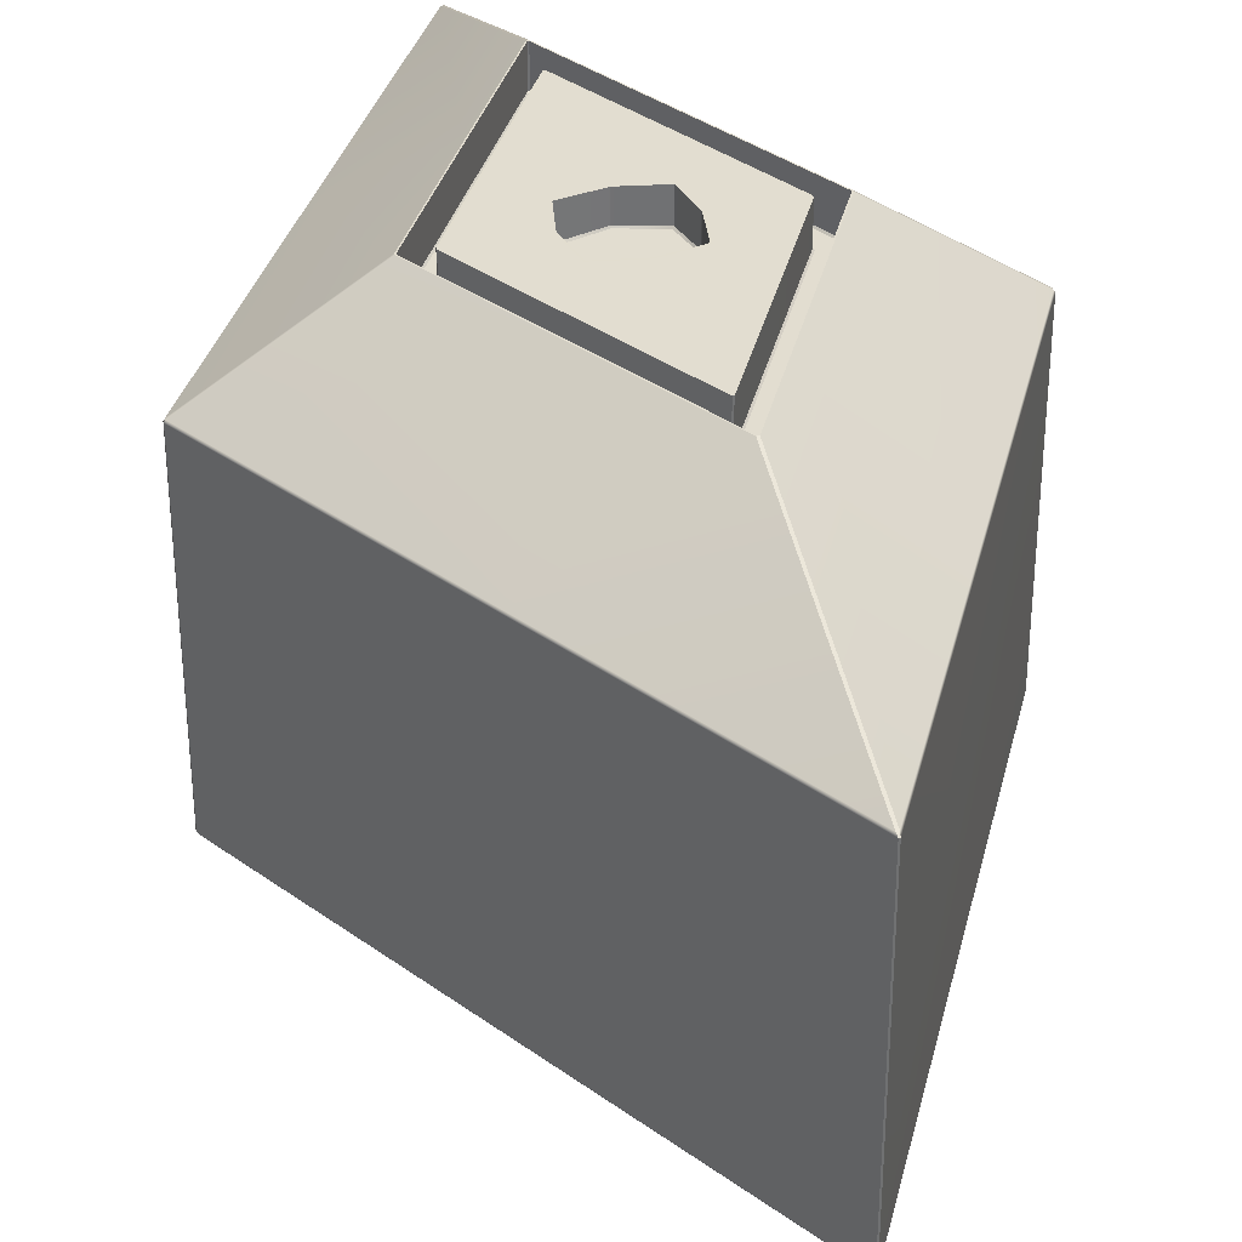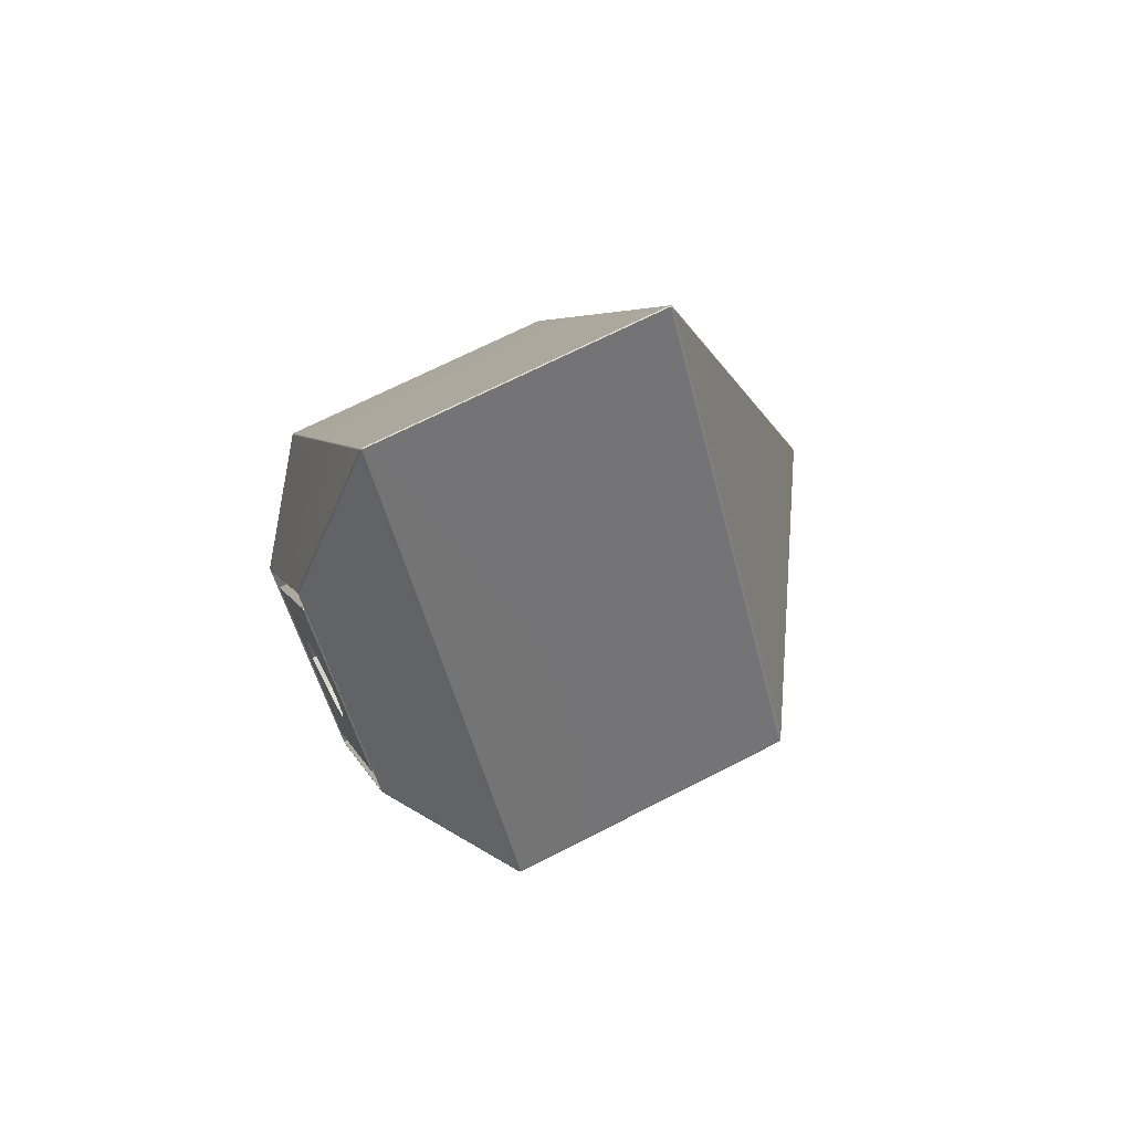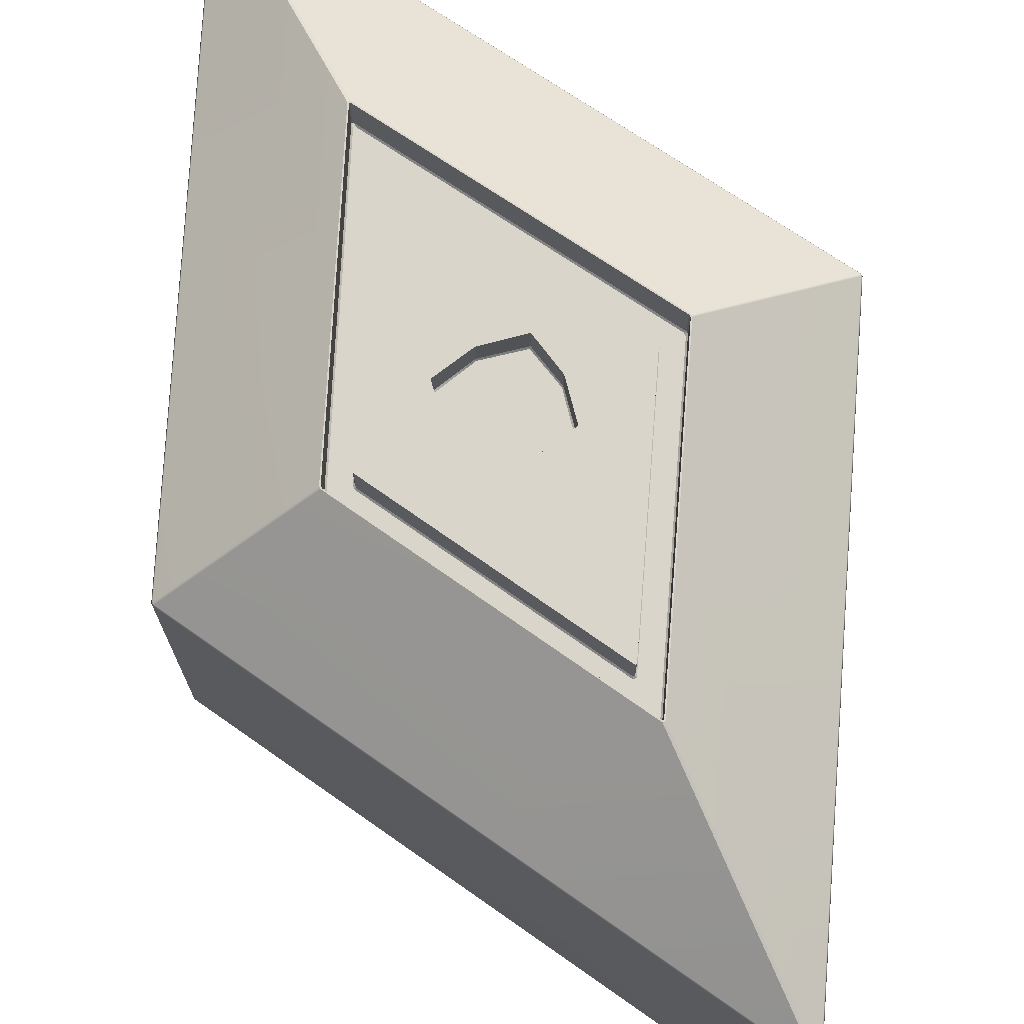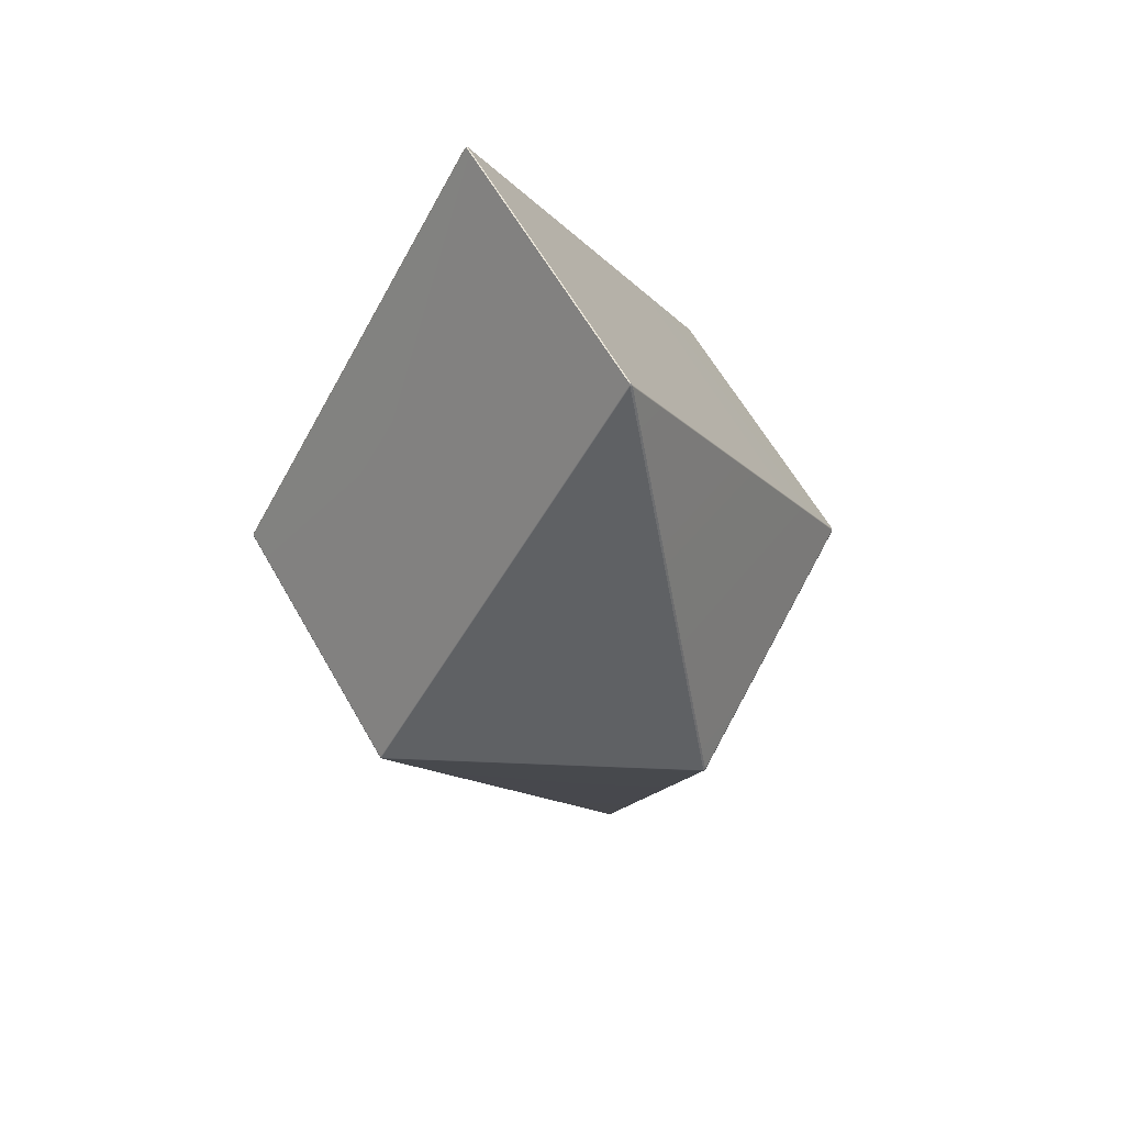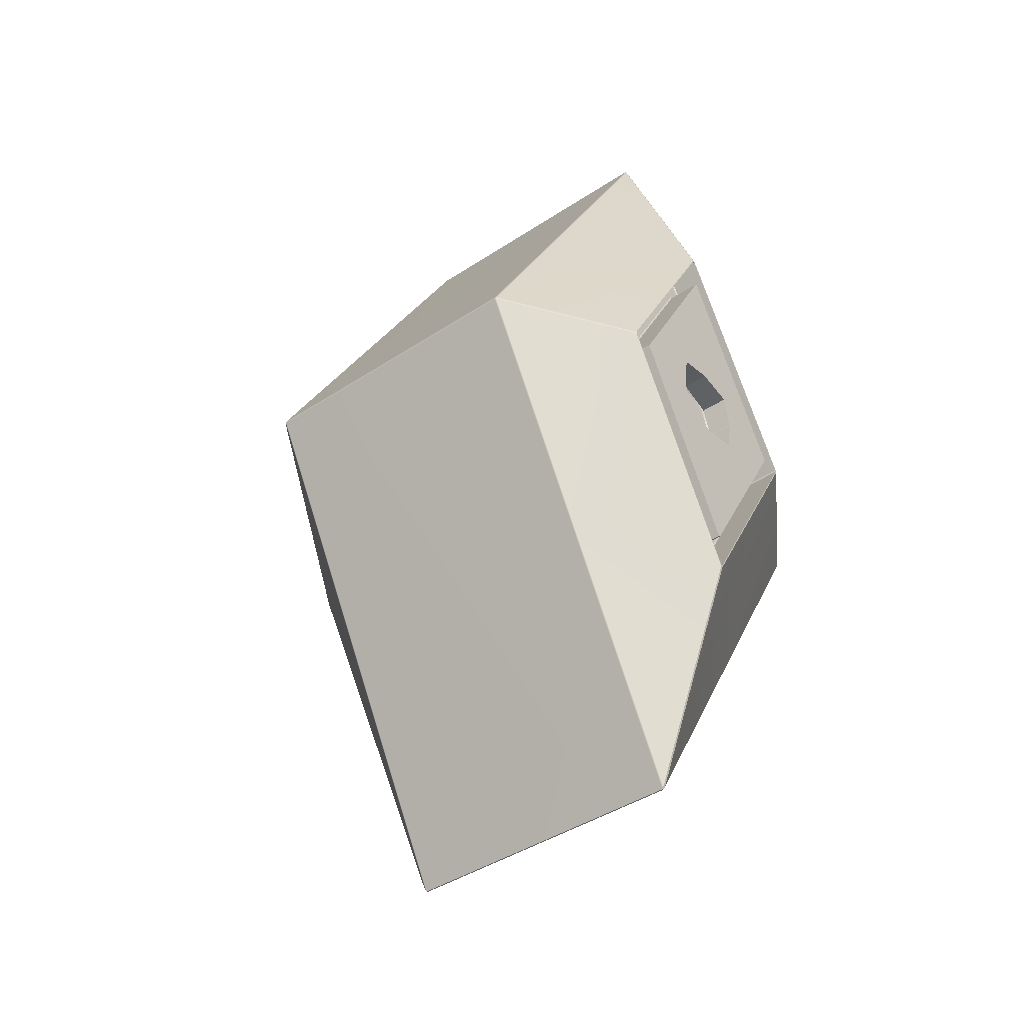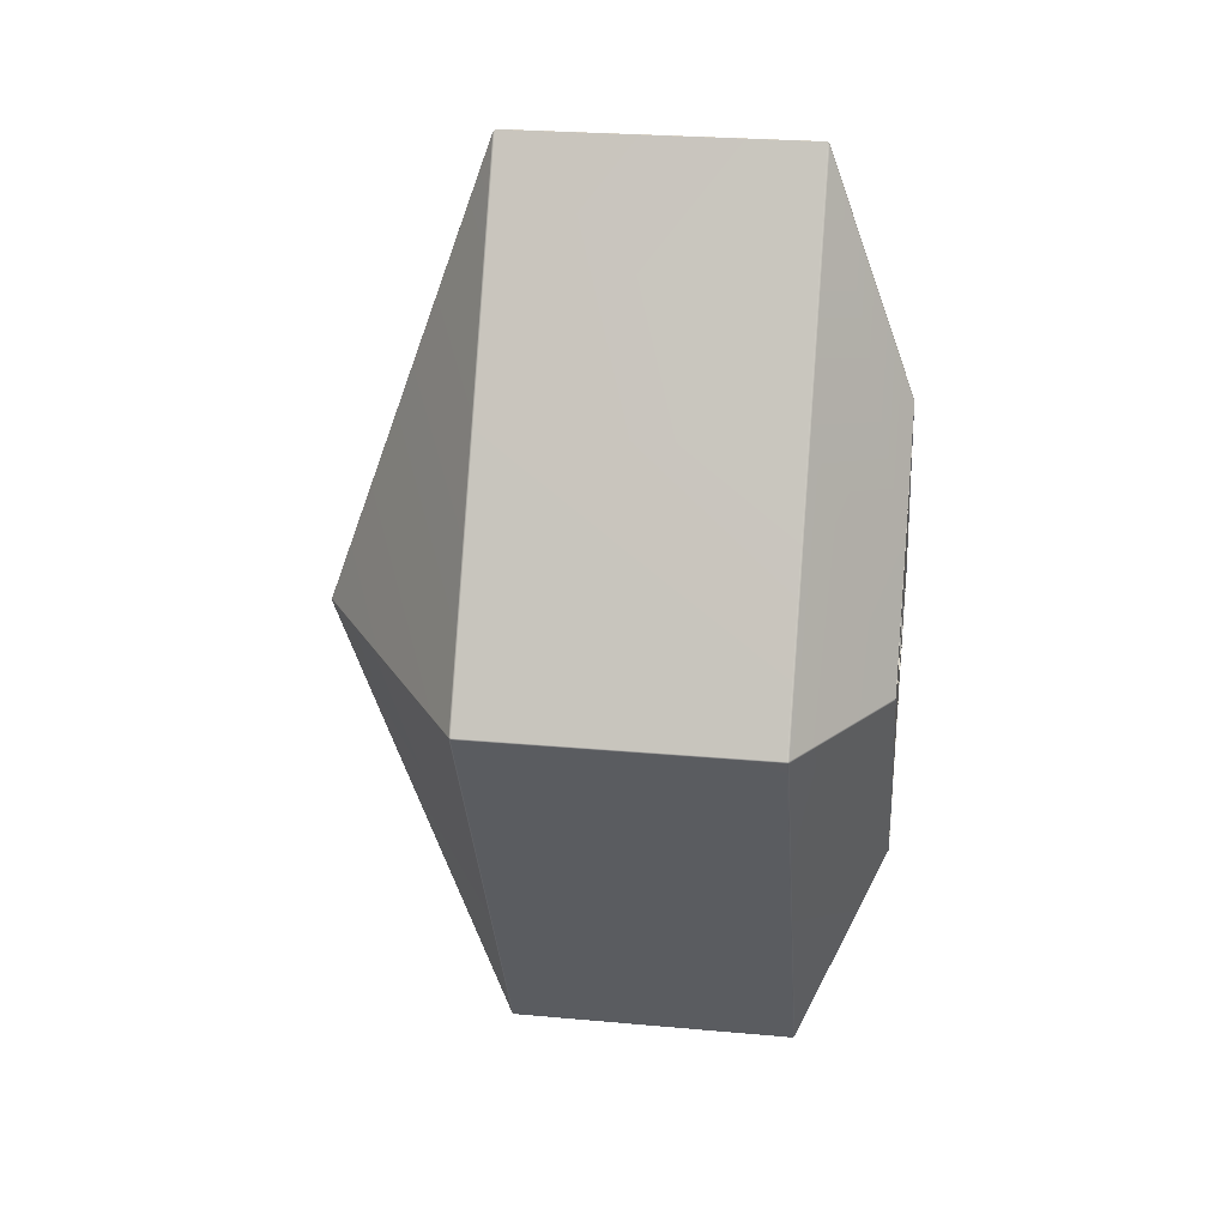
<metadata>
{"format":"obj","ext":"obj","renderer":"f3d","projection":"perspective","resolution":1024,"background":"white","views":[{"elev":35.1,"azim":164.2,"up":"+Z"},{"elev":68.5,"azim":62.7,"up":"+Y"},{"elev":74.4,"azim":-25.9,"up":"+Z"},{"elev":61.0,"azim":150.6,"up":"+Y"},{"elev":-42.5,"azim":-51.8,"up":"+Y"},{"elev":25.9,"azim":-81.8,"up":"+Y"}]}
</metadata>
<code>
g default
v 0.05781 -0.06466 0.3505
v -0.07513 0.06466 0.3505
v -0.07513 -0.06466 0.3505
v 0.05781 0.06466 0.3505
v -0.01067 0 0.3103
v 0.05856 -0.001965 0.3505
v 0.05856 0.001963 0.3505
v 0.05658 0.001742 0.3505
v 0.05658 -0.001743 0.3505
v 0.04793 0.05486 0.3505
v 0.04628 0.05322 0.3505
v -0.007449 0.0658 0.3505
v -0.01138 0.06575 0.3505
v -0.01115 0.06376 0.3505
v -0.007597 0.06378 0.3505
v -0.06482 0.05482 0.3505
v -0.06314 0.05322 0.3505
v -0.07371 0.001963 0.3505
v -0.07371 -0.001965 0.3505
v -0.07175 -0.001771 0.3505
v -0.07175 0.00177 0.3505
v 0.05658 0.001742 0.3123
v 0.05535 -1e-06 0.3103
v 0.05658 -0.001743 0.3123
v 0.04628 -0.05323 0.3091
v 0.04458 -0.05165 0.3068
v 0.04458 0.05164 0.3068
v 0.04628 0.05322 0.3091
v -0.06314 -0.05323 0.3091
v -0.06152 -0.05157 0.3068
v -0.01115 -0.06376 0.3123
v -0.007597 -0.06379 0.3123
v -0.009362 -0.06249 0.3103
v -0.01115 0.06376 0.3123
v -0.009362 0.06249 0.3103
v -0.007597 0.06378 0.3123
v -0.06152 0.05157 0.3068
v -0.06314 0.05322 0.3091
v -0.0705 -1e-06 0.3103
v -0.07175 0.00177 0.3123
v -0.07175 -0.001771 0.3123
v 0.04793 -0.05486 0.3505
v 0.04628 -0.05323 0.3505
v -0.06314 -0.05323 0.3505
v -0.06482 -0.05482 0.3505
v -0.008975 -0.701 -0.2226
v -0.00968 -0.7054 -0.2195
v -0.01163 -0.7054 -0.2195
v -0.01235 -0.7009 -0.2227
v -0.2056 -0.3528 -0.2227
v -0.207 -0.3536 -0.2195
v -0.01163 -0.7054 0.2195
v -0.00968 -0.7054 0.2195
v -0.008976 -0.701 0.2226
v -0.01235 -0.7009 0.2227
v -0.2061 -0.3519 0.2227
v -0.207 -0.3536 0.2195
v -0.008976 -0.3538 0.3505
v -0.00968 -0.3519 0.3505
v -0.01163 -0.3518 0.3505
v -0.01235 -0.3538 0.3505
v -0.1097 -0.1784 0.3505
v -0.1088 -0.1768 0.3505
v -0.00968 -0.3519 0.2996
v -0.008596 -0.3461 0.2977
v -0.01252 -0.3462 0.2977
v -0.01163 -0.3518 0.2996
v -0.007815 -0.2944 0.2977
v -0.008779 -0.2921 0.2997
v -0.01073 -0.2921 0.2997
v -0.01174 -0.2943 0.2977
v -0.09249 -0.1489 0.2977
v -0.09134 -0.1469 0.2997
v -0.1088 -0.1768 0.2996
v -0.1077 -0.1748 0.2977
v -0.01073 -0.2921 0.3505
v -0.008779 -0.2921 0.3505
v -0.007807 -0.2866 0.3505
v -0.01174 -0.2863 0.3505
v -0.09134 -0.1469 0.3505
v -0.09058 -0.1442 0.3505
v -0.007806 -0.07758 0.3505
v -0.01173 -0.07755 0.3505
v -0.007597 -0.06379 0.3505
v -0.01115 -0.06376 0.3505
v -0.01138 -0.06575 0.3505
v -0.007449 -0.0658 0.3505
v -0.01235 0.001879 -0.4762
v -0.008975 0.001877 -0.4762
v -0.008975 -0.001877 -0.4762
v -0.01235 -0.001879 -0.4762
v 0.07545 -0.1444 0.3505
v 0.07623 -0.1469 0.3505
v 0.07623 -0.1469 0.2997
v 0.07734 -0.1489 0.2977
v 0.0917 -0.1748 0.2977
v 0.09281 -0.1768 0.2996
v 0.09281 -0.1768 0.3505
v 0.09374 -0.1784 0.3505
v 0.1954 -0.352 0.2226
v 0.1963 -0.3536 0.2195
v 0.1949 -0.3527 -0.2226
v 0.1963 -0.3536 -0.2195
v 0.1929 -0.001964 0.2977
v 0.1953 -0.001695 0.2996
v 0.1953 0.001694 0.2996
v 0.1929 0.001963 0.2977
v 0.1612 0.001694 0.2997
v 0.1612 -0.001695 0.2997
v 0.1634 -0.001964 0.2977
v 0.1634 0.001963 0.2977
v 0.0917 0.1748 0.2977
v 0.09281 0.1768 0.2996
v 0.197 -0.001877 0.3505
v 0.197 0.001876 0.3505
v 0.1953 0.001694 0.3505
v 0.1953 -0.001695 0.3505
v 0.09281 0.1768 0.3505
v 0.09374 0.1784 0.3505
v 0.07623 0.1469 0.2997
v 0.07734 0.1489 0.2977
v 0.1612 0.001694 0.3505
v 0.1588 0.001963 0.3505
v 0.1588 -0.001964 0.3505
v 0.1612 -0.001695 0.3505
v 0.07044 0.001963 0.3505
v 0.07044 -0.001965 0.3505
v 0.07545 0.1444 0.3505
v 0.07623 0.1469 0.3505
v 0.4003 0.001877 0.2226
v 0.4003 -0.001877 0.2226
v 0.4023 -0.001695 0.2195
v 0.4023 0.001695 0.2195
v 0.4023 -0.001695 -0.2195
v 0.4003 -0.001877 -0.2226
v 0.4003 0.001877 -0.2226
v 0.4023 0.001695 -0.2195
v 0.1949 0.3527 -0.2226
v 0.1963 0.3536 -0.2195
v 0.1954 0.352 0.2226
v 0.1963 0.3536 0.2195
v -0.08563 0.001963 0.3505
v -0.08563 -0.001965 0.3505
v -0.4023 -0.001717 -0.2195
v -0.4023 0.001717 -0.2195
v -0.4004 0.001879 -0.2227
v -0.4004 -0.001879 -0.2227
v -0.1696 -0.001964 0.3505
v -0.1696 0.001963 0.3505
v -0.172 0.001716 0.3505
v -0.172 -0.001718 0.3505
v -0.172 0.001716 0.2997
v -0.1741 0.001963 0.2977
v -0.1741 -0.001964 0.2977
v -0.172 -0.001718 0.2997
v -0.2036 0.001963 0.2977
v -0.206 0.001716 0.2996
v -0.206 -0.001718 0.2996
v -0.2036 -0.001964 0.2977
v -0.2077 0.001879 0.3505
v -0.2077 -0.00188 0.3505
v -0.206 -0.001718 0.3505
v -0.206 0.001716 0.3505
v -0.4004 -0.001879 0.2227
v -0.4004 0.001879 0.2227
v -0.4023 0.001717 0.2195
v -0.4023 -0.001717 0.2195
v -0.007806 0.07758 0.3505
v -0.01173 0.07755 0.3505
v -0.01163 0.3518 0.2996
v -0.01252 0.3462 0.2977
v -0.008596 0.3461 0.2977
v -0.00968 0.3519 0.2996
v -0.01174 0.2943 0.2977
v -0.01073 0.2921 0.2997
v -0.008779 0.2921 0.2997
v -0.007815 0.2944 0.2977
v -0.008975 0.3538 0.3505
v -0.01235 0.3538 0.3505
v -0.01163 0.3518 0.3505
v -0.00968 0.3519 0.3505
v -0.01073 0.2921 0.3505
v -0.01174 0.2863 0.3505
v -0.007807 0.2866 0.3505
v -0.008779 0.2921 0.3505
v -0.00968 0.7054 -0.2195
v -0.008975 0.701 -0.2226
v -0.01235 0.7009 -0.2227
v -0.01163 0.7054 -0.2195
v -0.01235 0.7009 0.2227
v -0.008975 0.701 0.2226
v -0.00968 0.7054 0.2195
v -0.01163 0.7054 0.2195
v -0.207 0.3536 -0.2195
v -0.2056 0.3528 -0.2227
v -0.2061 0.3519 0.2227
v -0.207 0.3536 0.2195
v -0.1097 0.1784 0.3505
v -0.1088 0.1768 0.3505
v -0.1088 0.1768 0.2996
v -0.1077 0.1748 0.2977
v -0.09249 0.1489 0.2977
v -0.09134 0.1469 0.2997
v -0.09134 0.1469 0.3505
v -0.09058 0.1442 0.3505
g diamondShip_mesh
f 5 26 23 27
f 5 30 33 26
f 5 27 35 37
f 37 39 30 5
f 3 81 79 83
f 3 83 86 45
f 42 87 82 1
f 82 78 92 1
f 1 92 124 127
f 1 127 6 42
f 10 7 126 4
f 126 123 128 4
f 45 19 143 3
f 2 142 18 16
f 143 148 81 3
f 4 168 12 10
f 16 13 169 2
f 128 184 168 4
f 2 205 149 142
f 169 183 205 2
f 28 22 8 11
f 43 9 24 25
f 11 15 36 28
f 38 34 14 17
f 17 21 40 38
f 29 41 20 44
f 25 32 84 43
f 44 85 31 29
f 101 53 47 103
f 51 48 52 57
f 50 147 91 49
f 90 135 102 46
f 99 58 54 100
f 56 55 61 62
f 57 167 144 51
f 97 64 59 98
f 63 60 67 74
f 62 161 164 56
f 95 68 65 96
f 75 66 71 72
f 93 77 69 94
f 73 70 76 80
f 72 154 159 75
f 74 158 162 63
f 80 151 155 73
f 187 138 136 89
f 146 195 188 88
f 94 109 125 93
f 96 104 110 95
f 98 117 105 97
f 100 131 114 99
f 103 134 132 101
f 113 106 116 118
f 121 111 107 112
f 129 122 108 120
f 112 172 177 121
f 119 115 130 140
f 118 181 173 113
f 120 176 185 129
f 141 133 137 139
f 139 186 192 141
f 140 191 178 119
f 194 145 166 197
f 203 152 150 204
f 201 156 153 202
f 199 163 157 200
f 196 165 160 198
f 202 174 171 201
f 200 170 180 199
f 204 182 175 203
f 198 179 190 196
f 197 193 189 194
f 7 6 127 126
f 8 7 10 11
f 9 8 22 24
f 6 9 43 42
f 11 10 12 15
f 13 12 168 169
f 14 13 16 17
f 15 14 34 36
f 17 16 18 21
f 19 18 142 143
f 20 19 45 44
f 21 20 41 40
f 23 22 28 27
f 24 23 26 25
f 25 26 33 32
f 27 28 36 35
f 30 29 31 33
f 29 30 39 41
f 32 31 85 84
f 35 34 38 37
f 37 38 40 39
f 42 43 84 87
f 44 45 86 85
f 47 46 102 103
f 48 47 53 52
f 49 48 51 50
f 46 49 91 90
f 50 51 144 147
f 54 53 101 100
f 55 54 58 61
f 52 55 56 57
f 57 56 164 167
f 59 58 99 98
f 60 59 64 67
f 61 60 63 62
f 62 63 162 161
f 65 64 97 96
f 66 65 68 71
f 67 66 75 74
f 69 68 95 94
f 70 69 77 76
f 71 70 73 72
f 72 73 155 154
f 74 75 159 158
f 78 77 93 92
f 79 78 82 83
f 76 79 81 80
f 80 81 148 151
f 83 82 87 86
f 89 88 188 187
f 90 89 136 135
f 88 91 147 146
f 92 93 125 124
f 94 95 110 109
f 96 97 105 104
f 98 99 114 117
f 100 101 132 131
f 103 102 135 134
f 106 105 117 116
f 107 106 113 112
f 104 107 111 110
f 109 108 122 125
f 108 111 121 120
f 112 113 173 172
f 115 114 131 130
f 116 115 119 118
f 118 119 178 181
f 120 121 177 176
f 123 122 129 128
f 124 123 126 127
f 128 129 185 184
f 133 132 134 137
f 130 133 141 140
f 137 136 138 139
f 139 138 187 186
f 140 141 192 191
f 143 142 149 148
f 145 144 167 166
f 146 145 194 195
f 150 149 205 204
f 151 150 152 155
f 153 152 203 202
f 154 153 156 159
f 157 156 201 200
f 158 157 163 162
f 161 160 165 164
f 160 163 199 198
f 166 165 196 197
f 169 168 184 183
f 171 170 200 201
f 172 171 174 177
f 170 173 181 180
f 175 174 202 203
f 176 175 182 185
f 179 178 191 190
f 180 179 198 199
f 183 182 204 205
f 189 188 195 194
f 186 189 193 192
f 190 193 197 196
f 6 7 8 9
f 12 13 14 15
f 18 19 20 21
f 22 23 24
f 31 32 33
f 34 35 36
f 39 40 41
f 46 47 48 49
f 52 53 54 55
f 58 59 60 61
f 64 65 66 67
f 68 69 70 71
f 76 77 78 79
f 84 85 86 87
f 88 89 90 91
f 104 105 106 107
f 108 109 110 111
f 114 115 116 117
f 122 123 124 125
f 130 131 132 133
f 134 135 136 137
f 144 145 146 147
f 148 149 150 151
f 152 153 154 155
f 156 157 158 159
f 160 161 162 163
f 164 165 166 167
f 170 171 172 173
f 174 175 176 177
f 178 179 180 181
f 182 183 184 185
f 186 187 188 189
f 190 191 192 193

</code>
